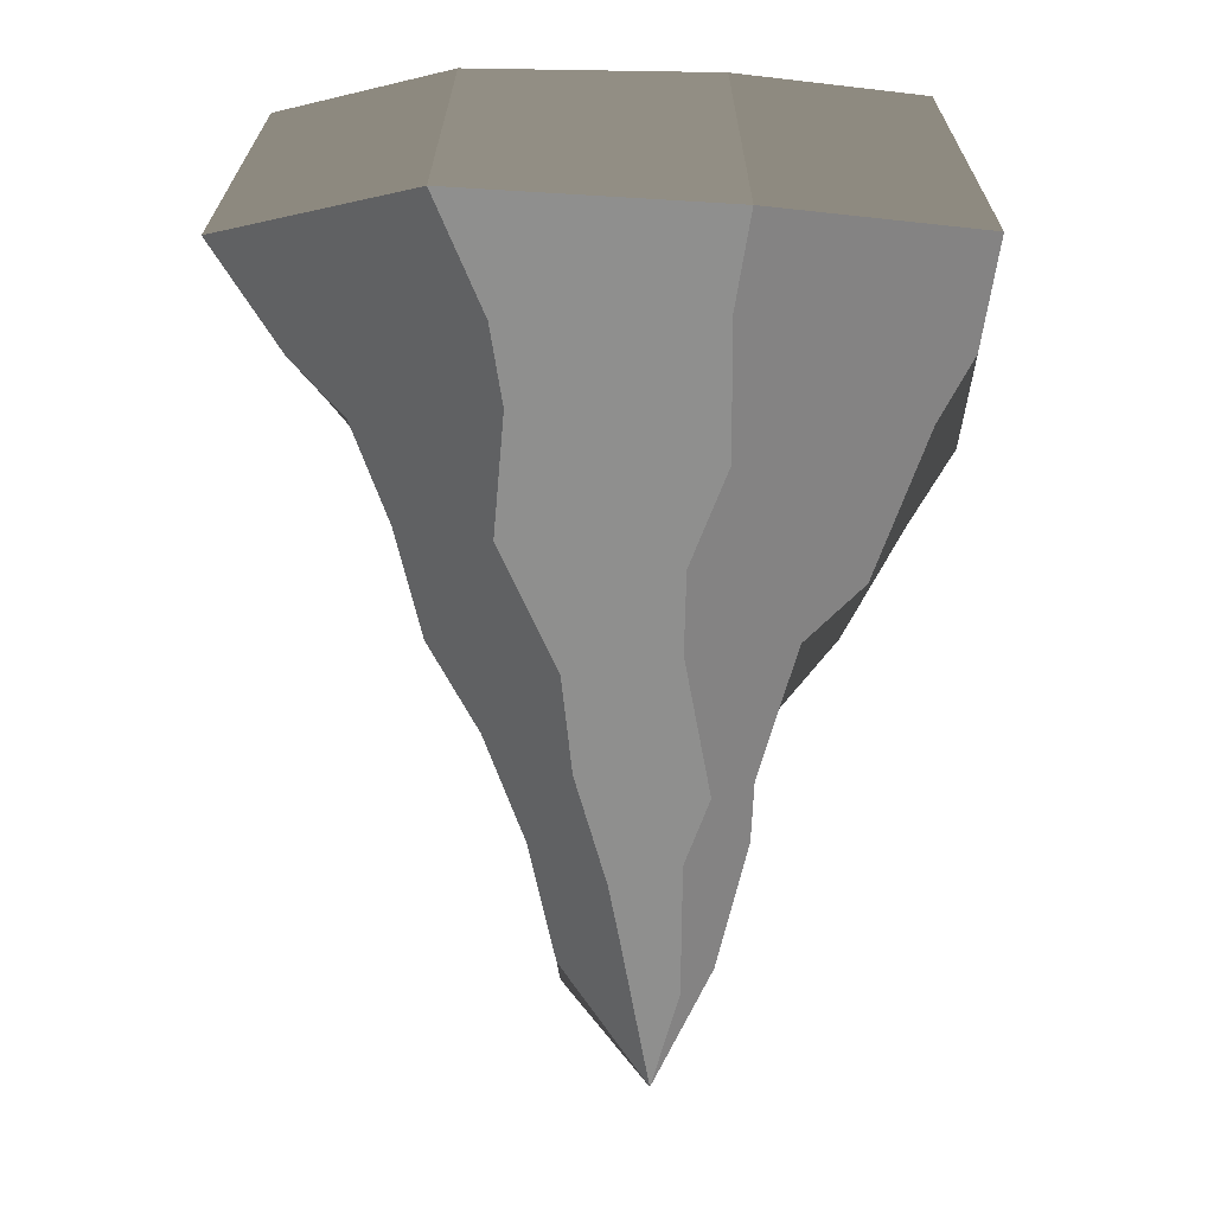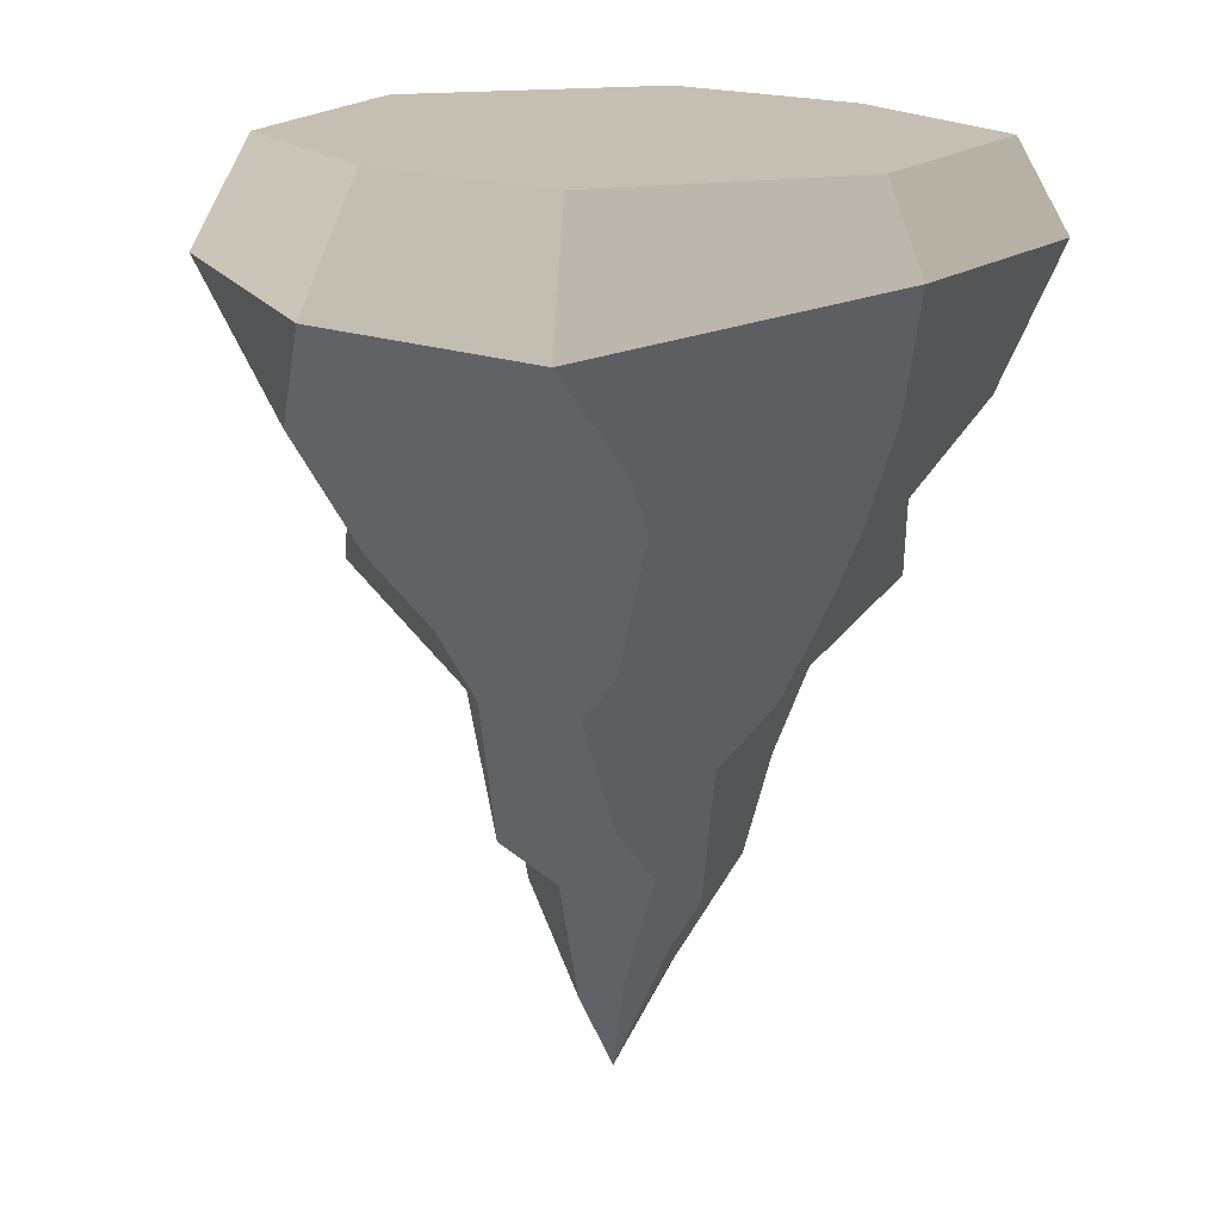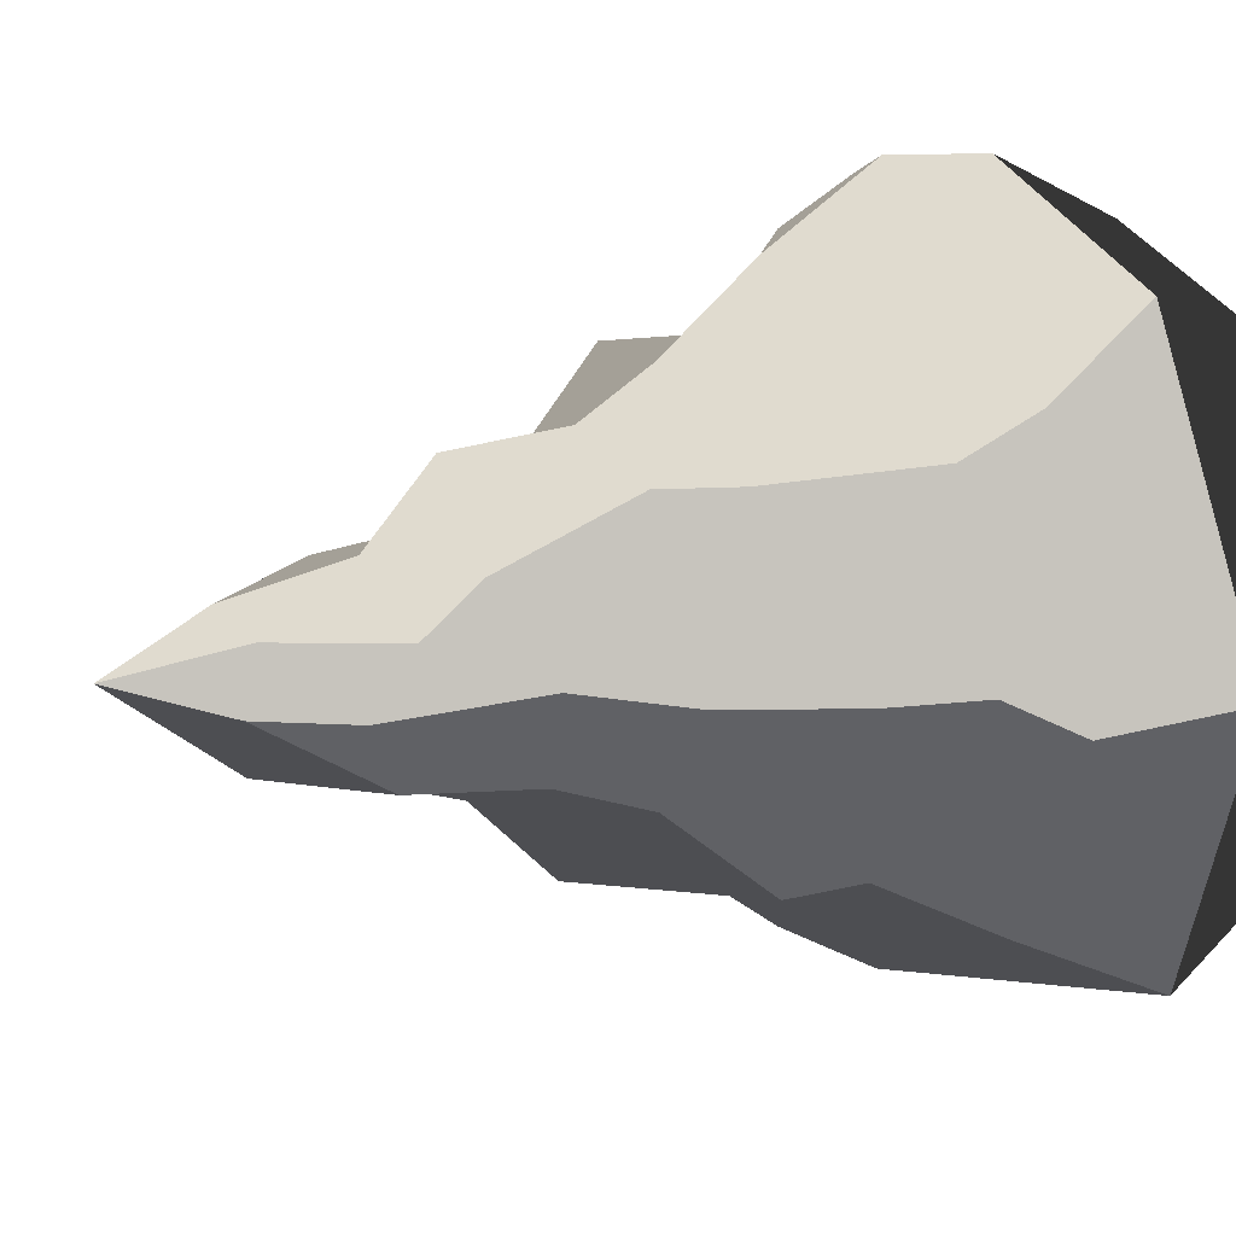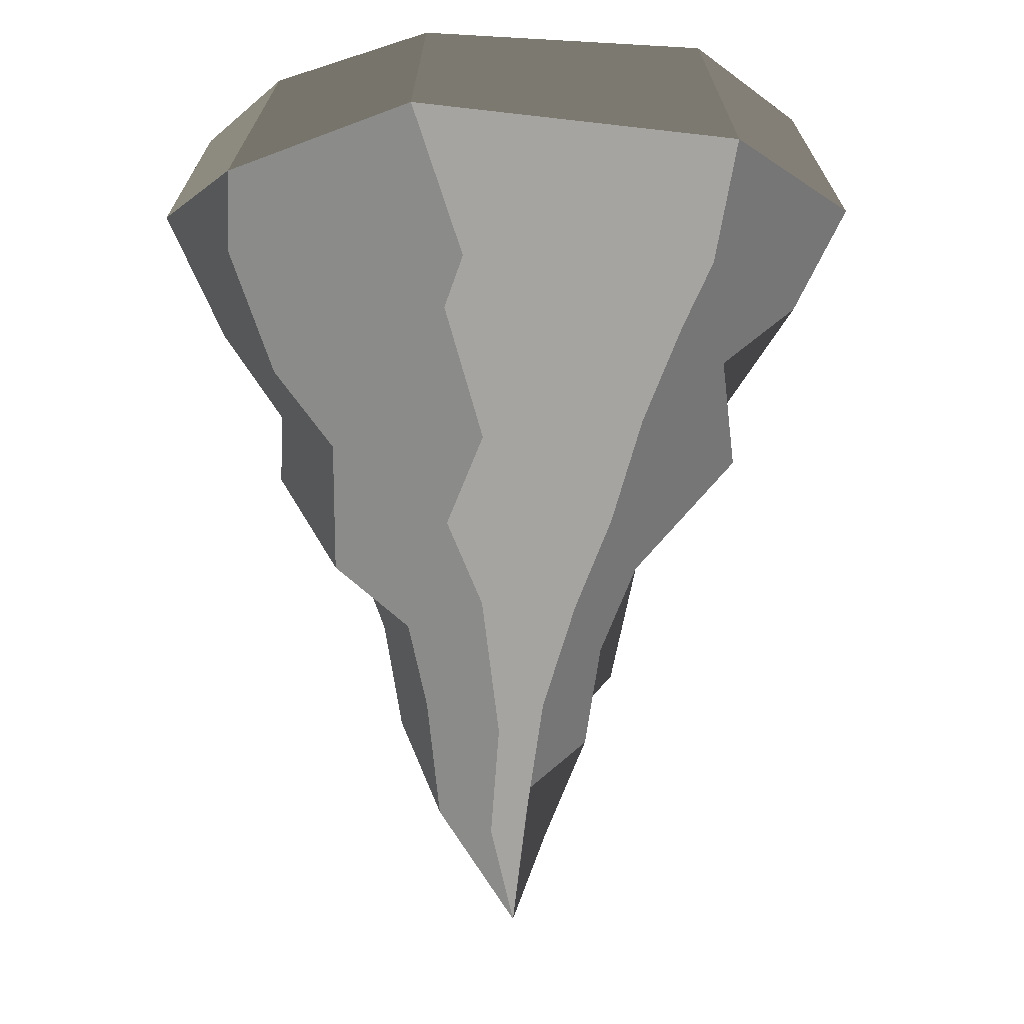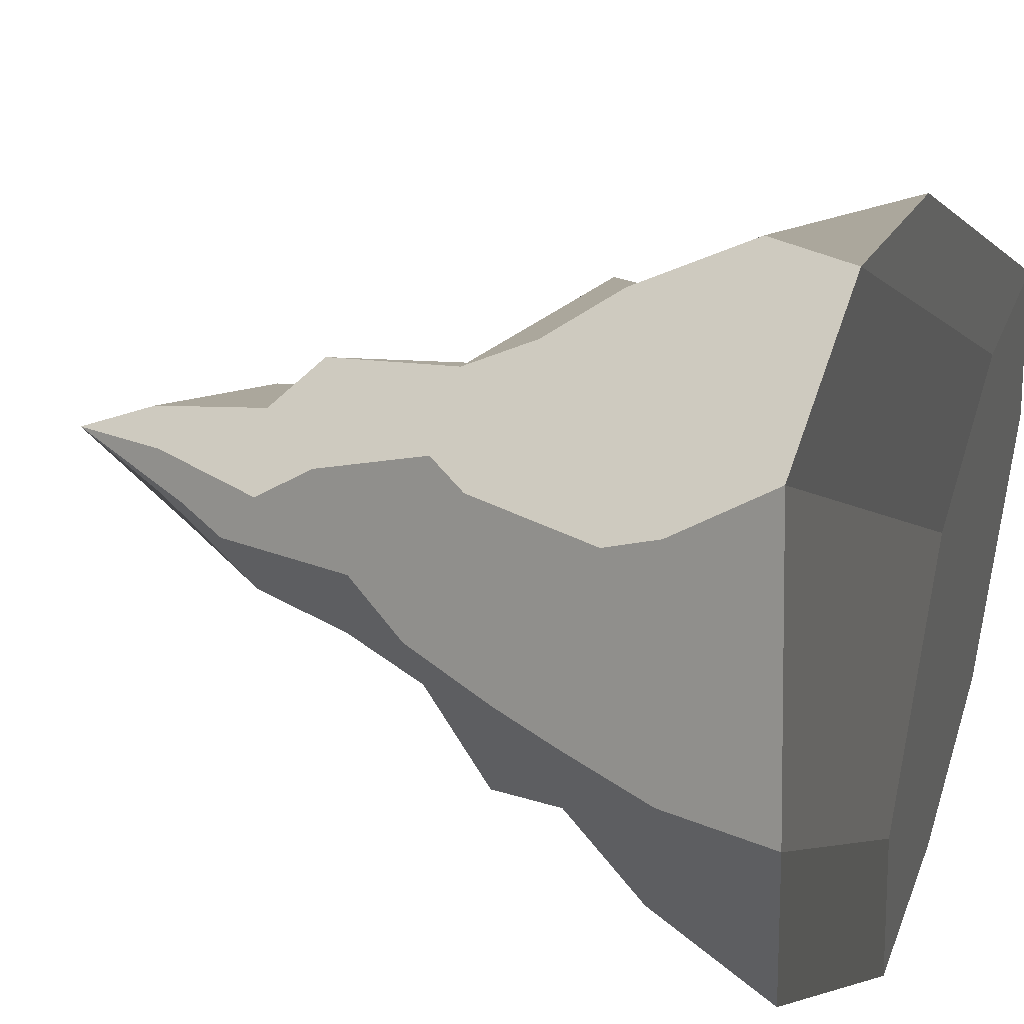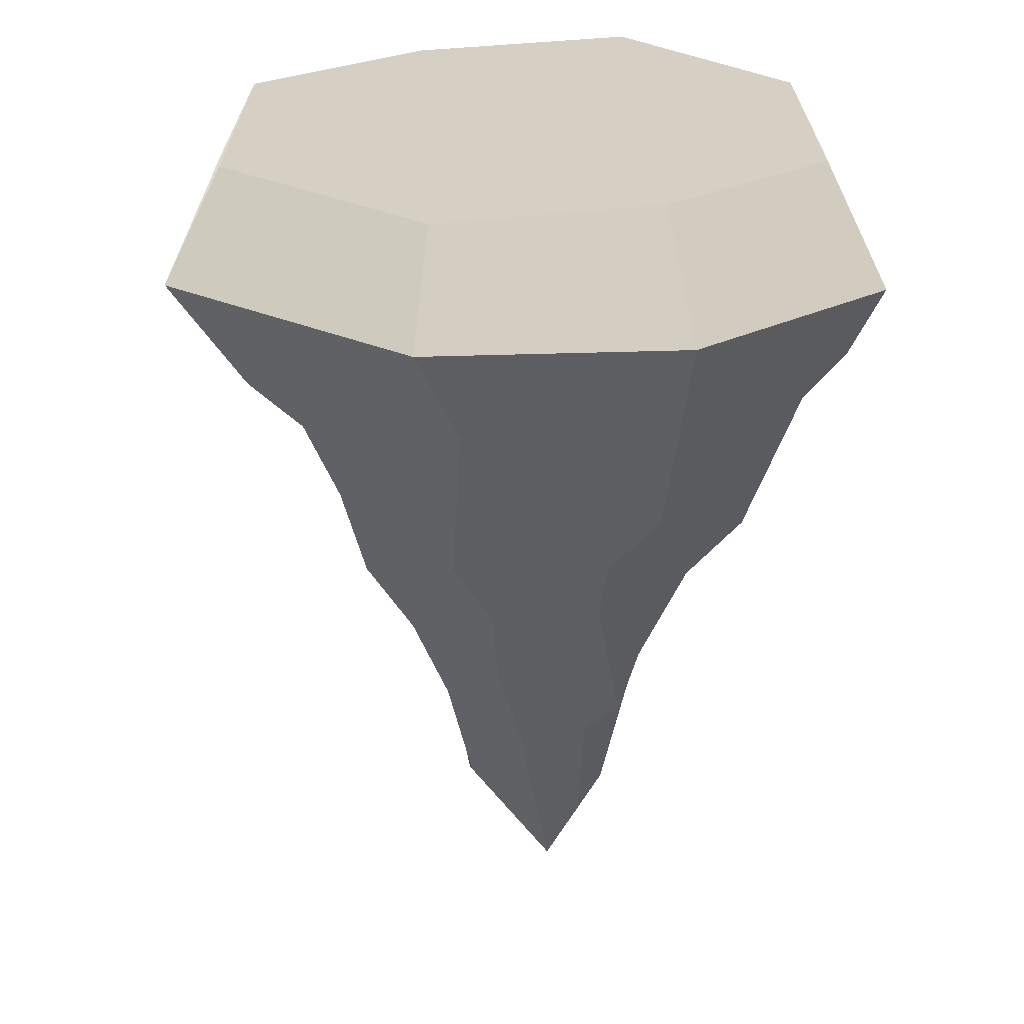
<metadata>
{"format":"obj","ext":"obj","renderer":"f3d","projection":"perspective","resolution":1024,"background":"white","views":[{"elev":-0.9,"azim":-16.8,"up":"+Y"},{"elev":17.6,"azim":48.4,"up":"+Y"},{"elev":20.2,"azim":65.7,"up":"+Z"},{"elev":-8.7,"azim":-126.8,"up":"+Y"},{"elev":37.3,"azim":108.2,"up":"+Z"},{"elev":26.4,"azim":-26.0,"up":"+Y"}]}
</metadata>
<code>
o Cone
v 0.007562 -0.5245 0.02962
v 0.01398 -0.3733 -0.0955
v 0.05875 -0.3883 -0.01382
v 0.04327 -0.3699 -0.03322
v 0.07551 -0.3781 0.07321
v 0.02332 -0.4043 0.1001
v -0.03254 -0.3379 0.03011
v -0.09533 -0.3747 -0.02366
v -0.07677 -0.402 -0.07175
v -0.0177 -0.2251 -0.1405
v 0.1003 -0.2425 -0.1032
v 0.1198 -0.2793 -0.01404
v 0.1245 -0.2268 0.06622
v 0.01801 -0.2488 0.127
v -0.06821 -0.2717 0.1033
v -0.1338 -0.2275 -0.02356
v -0.1017 -0.2641 -0.07666
v -0.03276 -0.1177 -0.1839
v 0.1495 -0.09839 -0.1022
v 0.1627 -0.08953 0.004987
v 0.1114 -0.1509 0.1187
v 0.02029 -0.1644 0.2241
v -0.1102 -0.141 0.09938
v -0.1936 -0.09416 -0.01294
v -0.1556 -0.09386 -0.1454
v 0.02226 -0.03578 -0.2701
v 0.1736 0.01143 -0.1384
v 0.265 0.02154 0.00556
v 0.1411 0.01469 0.1974
v -0.01301 0.00113 0.2235
v -0.138 -0.02224 0.1433
v -0.2659 0.01913 -0.006153
v -0.1411 0.01499 -0.1946
v -0.01165 0.1284 -0.2986
v 0.2349 0.1214 -0.2319
v 0.3522 0.1645 0.01556
v 0.2195 0.08571 0.2138
v -0.02671 0.09826 0.2759
v -0.2438 0.1296 0.2403
v -0.3108 0.1553 0.01426
v -0.2056 0.1265 -0.1811
v 0.01878 0.2302 -0.3772
v 0.2447 0.2187 -0.2267
v 0.4133 0.2614 0.03134
v 0.296 0.2735 0.2357
v -0.0104 0.2104 0.3826
v -0.2309 0.279 0.2366
v -0.37 0.28 0.03725
v -0.278 0.2768 -0.2971
v -0.02107 0.3792 -0.4774
v 0.3176 0.3482 -0.286
v 0.4057 0.3769 -0.03433
v 0.3265 0.353 0.2899
v -0.03827 0.3658 0.4674
v -0.2751 0.3658 0.3367
v -0.4428 0.3542 0.0308
v -0.329 0.3352 -0.3037
v 0.000823 0.4993 -0.4676
v 0.3501 0.5271 -0.3724
v 0.4632 0.5373 -0.001635
v 0.316 0.4816 0.3861
v -0.01342 0.4854 0.4634
v -0.3521 0.5044 0.3731
v -0.5361 0.4964 -0.004781
v -0.3225 0.5288 -0.3828
v 0.000411 0.6452 -0.387
v 0.3041 0.6452 -0.3245
v 0.4025 0.6452 -0.003918
v 0.2574 0.6452 0.3183
v -0.01218 0.6452 0.3774
v -0.3034 0.6452 0.3139
v -0.4539 0.6452 -0.002481
v -0.2832 0.6452 -0.3317
f 1 2 3
f 2 10 11 3
f 10 18 19 11
f 18 26 27 19
f 26 34 35 27
f 34 42 43 35
f 42 50 51 43
f 50 58 59 51
f 1 3 4
f 3 11 12 4
f 11 19 20 12
f 19 27 28 20
f 27 35 36 28
f 35 43 44 36
f 43 51 52 44
f 51 59 60 52
f 1 4 5
f 4 12 13 5
f 12 20 21 13
f 20 28 29 21
f 28 36 37 29
f 36 44 45 37
f 44 52 53 45
f 52 60 61 53
f 1 5 6
f 5 13 14 6
f 13 21 22 14
f 21 29 30 22
f 29 37 38 30
f 37 45 46 38
f 45 53 54 46
f 53 61 62 54
f 1 6 7
f 6 14 15 7
f 14 22 23 15
f 22 30 31 23
f 30 38 39 31
f 38 46 47 39
f 46 54 55 47
f 54 62 63 55
f 1 7 8
f 7 15 16 8
f 15 23 24 16
f 23 31 32 24
f 31 39 40 32
f 39 47 48 40
f 47 55 56 48
f 55 63 64 56
f 1 8 9
f 8 16 17 9
f 16 24 25 17
f 24 32 33 25
f 32 40 41 33
f 40 48 49 41
f 48 56 57 49
f 56 64 65 57
f 1 9 2
f 9 17 10 2
f 17 25 18 10
f 25 33 26 18
f 33 41 34 26
f 41 49 42 34
f 49 57 50 42
f 57 65 58 50
f 59 58 66 67
f 60 59 67 68
f 61 60 68 69
f 62 61 69 70
f 63 62 70 71
f 64 63 71 72
f 65 64 72 73
f 58 65 73 66
f 66 73 72 71 70 69 68 67

</code>
